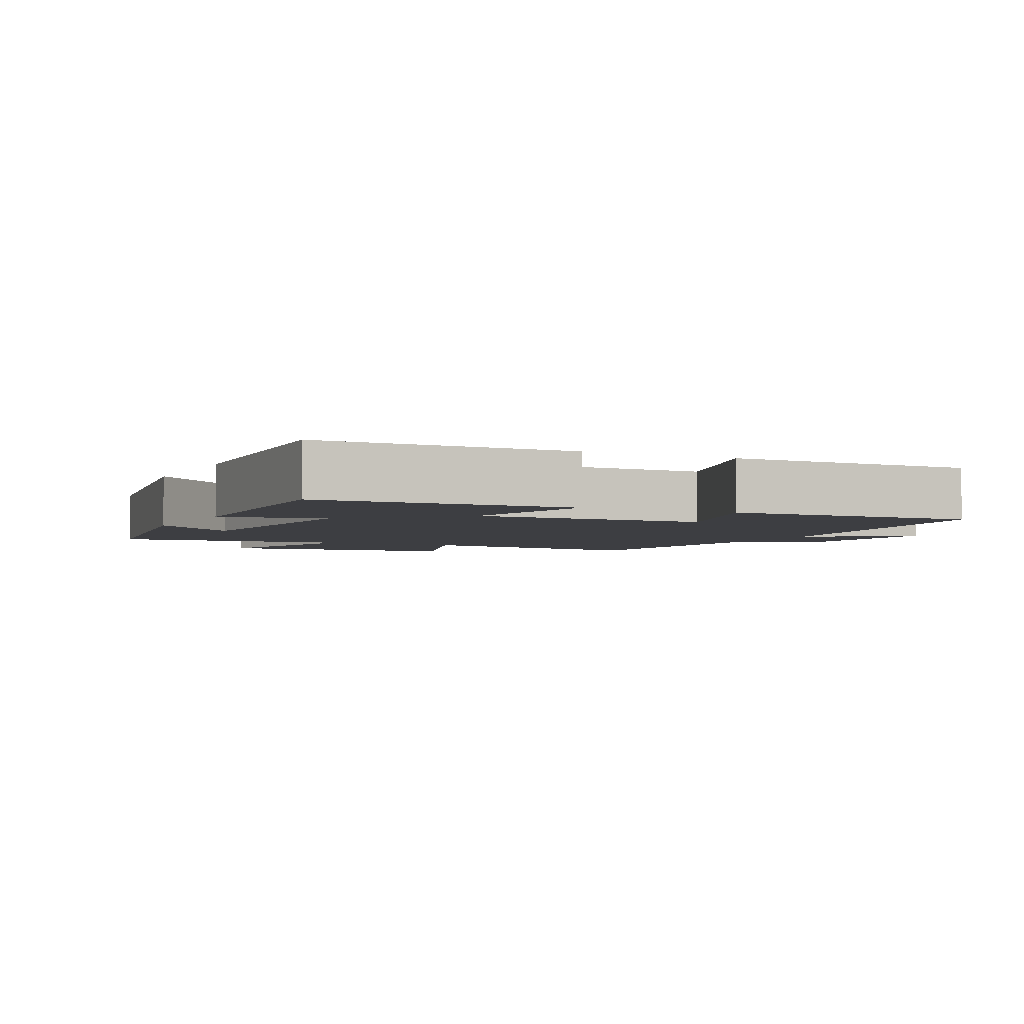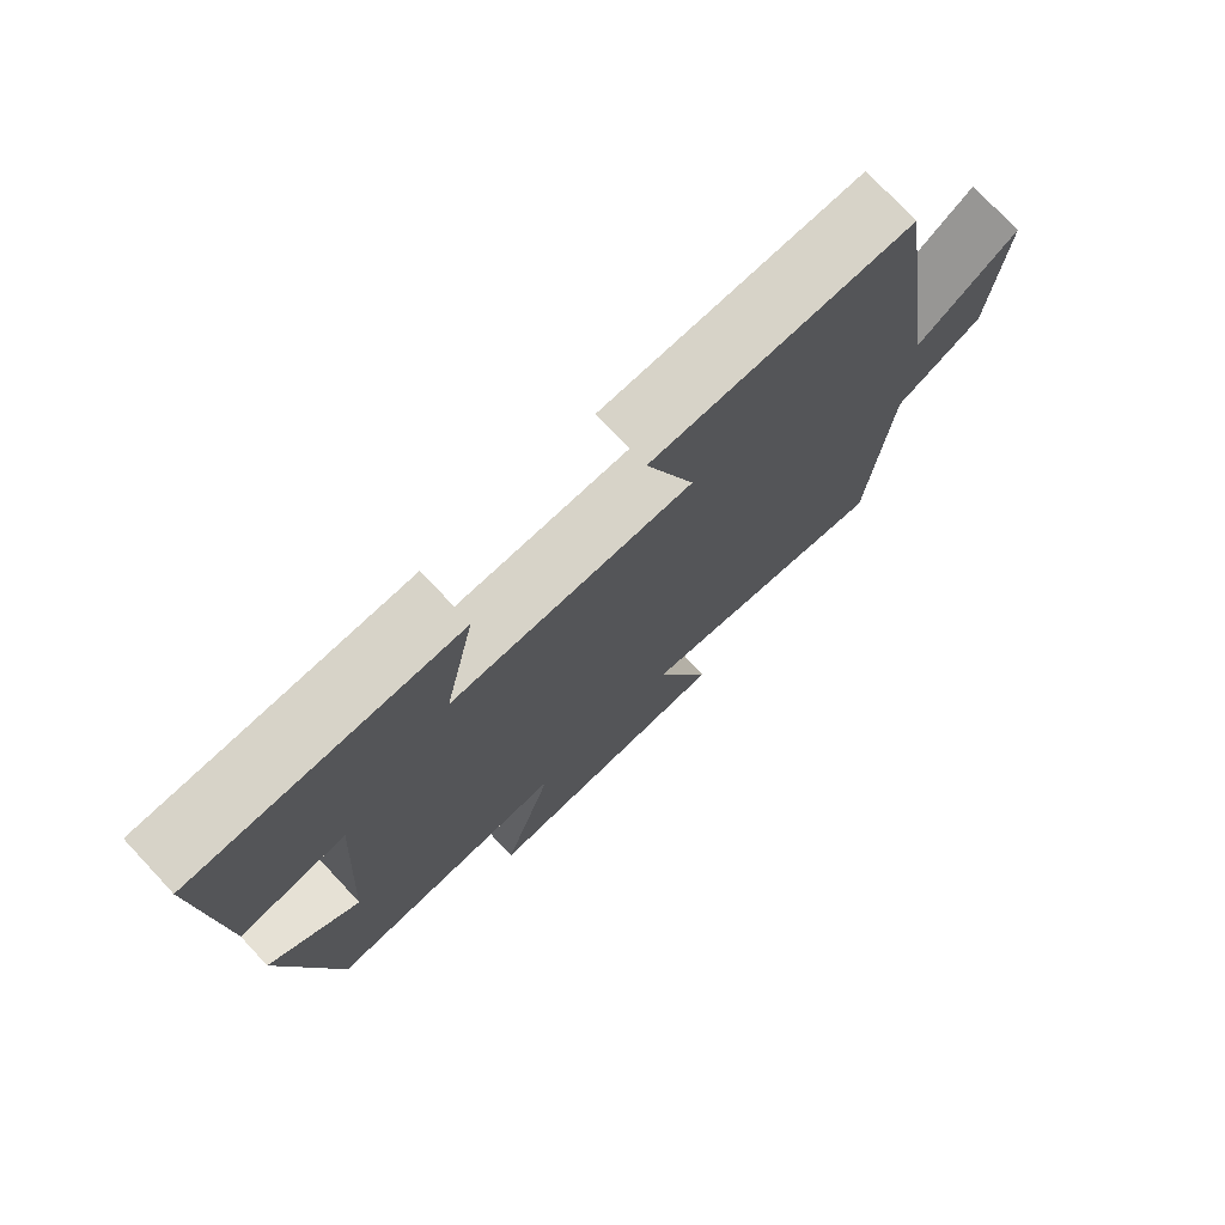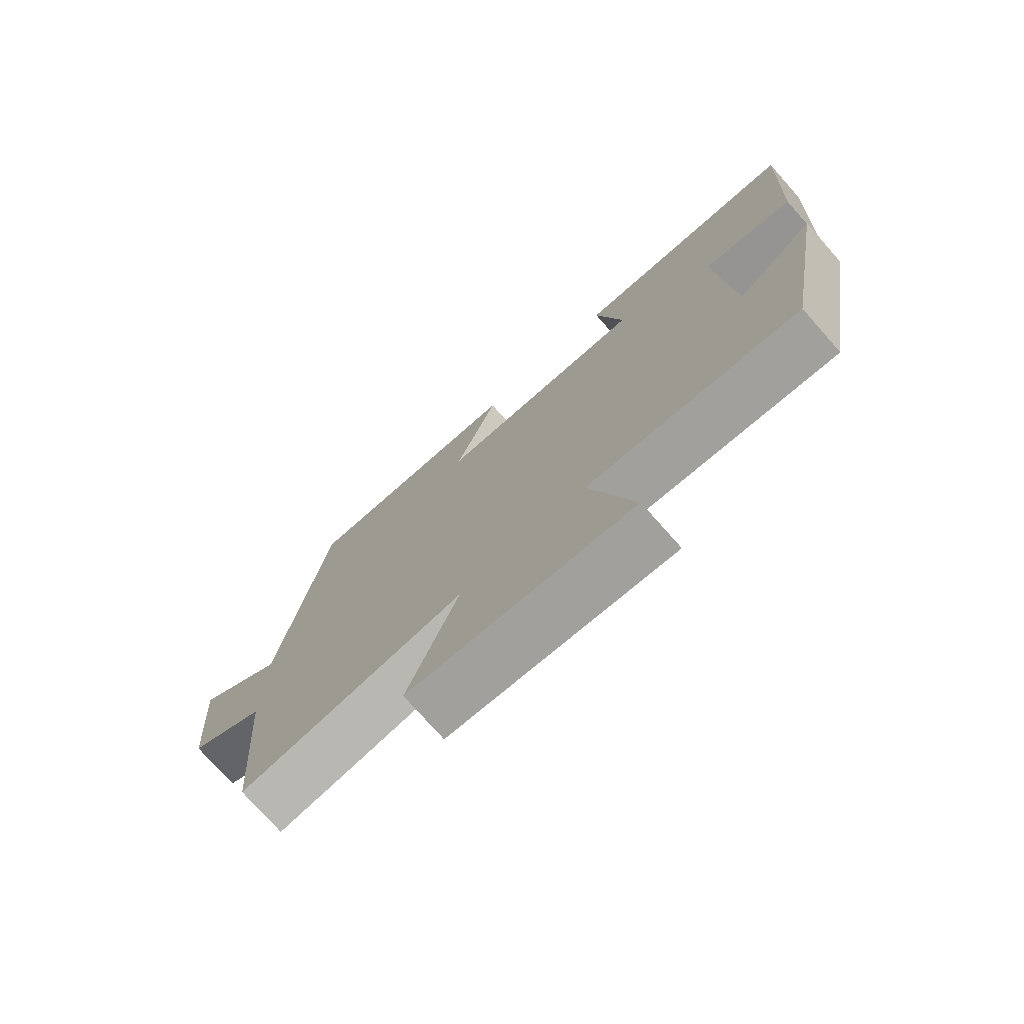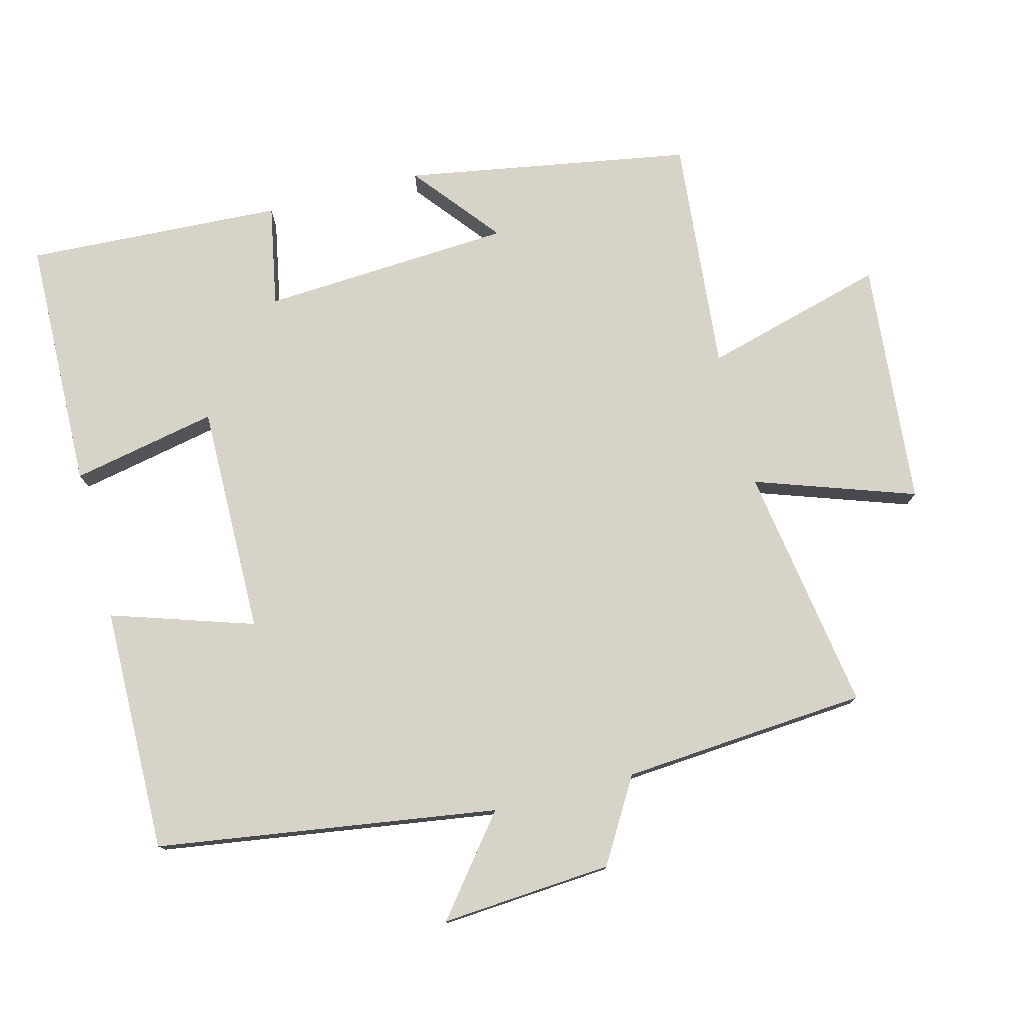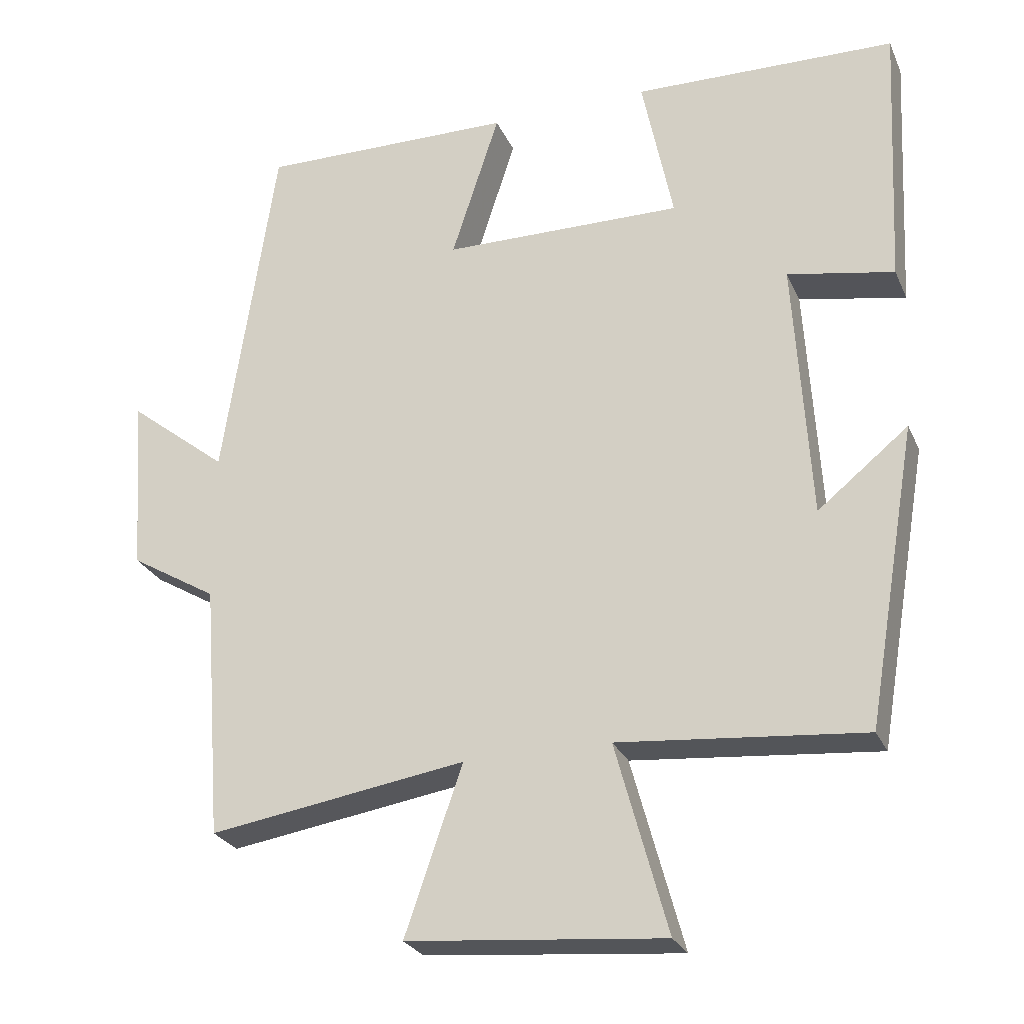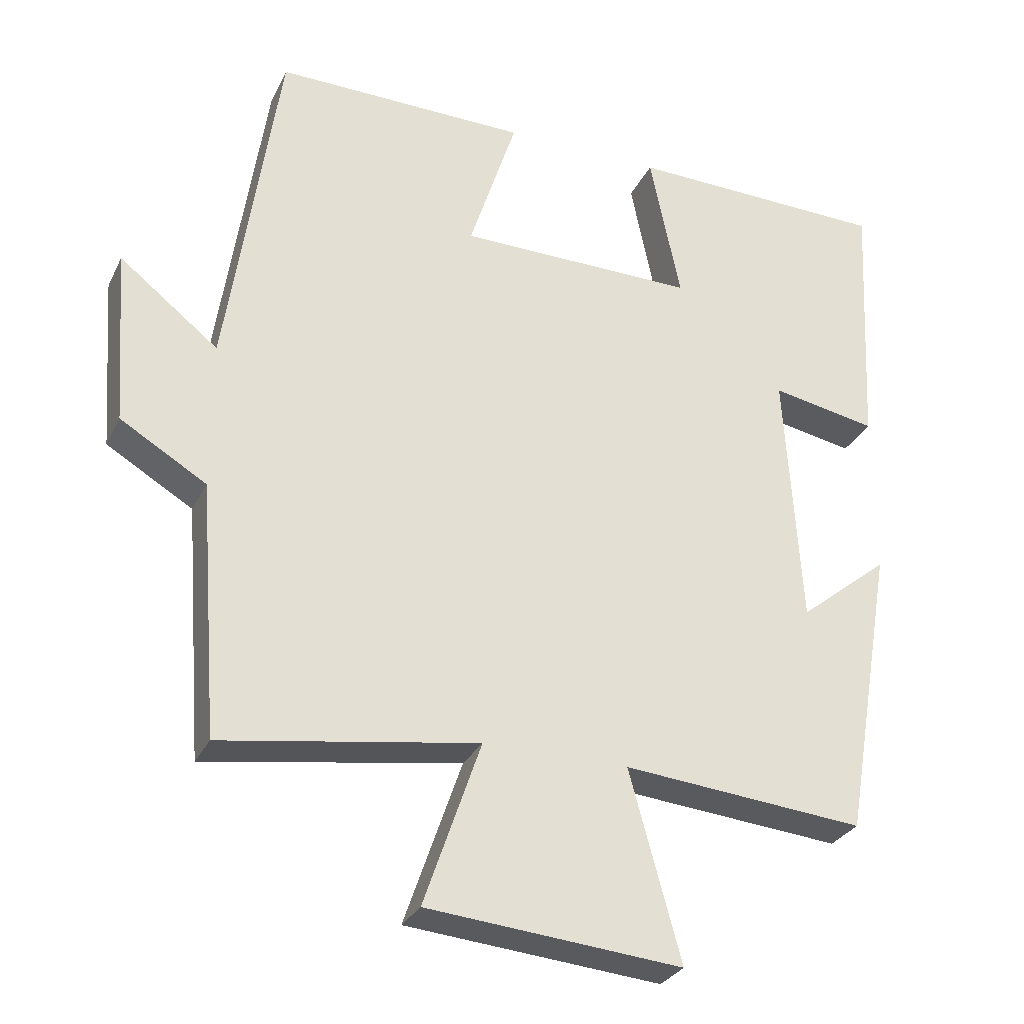
<metadata>
{"format":"obj","ext":"obj","renderer":"f3d","projection":"perspective","resolution":1024,"background":"white","views":[{"elev":-3.5,"azim":-26.2,"up":"+Y"},{"elev":75.7,"azim":-43.2,"up":"+Z"},{"elev":-75.7,"azim":-138.5,"up":"+Z"},{"elev":77.2,"azim":75.5,"up":"+Y"},{"elev":-26.3,"azim":-159.9,"up":"+Z"},{"elev":-29.4,"azim":157.9,"up":"+Z"}]}
</metadata>
<code>
v -0.519 0.07 0.491
v -0.153 0.07 0.5
v -0.196 0.07 0.289
v 0.138 0.07 0.293
v 0.071 0.07 0.5
v 0.427 0.07 0.505
v 0.5 0.07 0.01
v 0.639 0.07 0.12
v 0.621 0.07 -0.128
v 0.5 0.07 -0.2
v 0.473 0.07 -0.556
v 0.115 0.07 -0.5
v 0.195 0.07 -0.732
v -0.161 0.07 -0.764
v -0.089 0.07 -0.5
v -0.429 0.07 -0.531
v -0.5 0.07 -0.116
v -0.374 0.07 -0.218
v -0.352 0.07 0.146
v -0.5 0.07 0.118
v -0.519 0 0.491
v -0.153 0 0.5
v -0.196 0 0.289
v 0.138 0 0.293
v 0.071 0 0.5
v 0.427 0 0.505
v 0.5 0 0.01
v 0.639 0 0.12
v 0.621 0 -0.128
v 0.5 0 -0.2
v 0.473 0 -0.556
v 0.115 0 -0.5
v 0.195 0 -0.732
v -0.161 0 -0.764
v -0.089 0 -0.5
v -0.429 0 -0.531
v -0.5 0 -0.116
v -0.374 0 -0.218
v -0.352 0 0.146
v -0.5 0 0.118
f 19 20 1 2
f 18 19 2 3
f 15 16 17 18
f 15 18 3 4
f 12 13 14 15
f 12 15 4
f 10 11 12 4
f 7 8 9 10
f 6 7 10
f 4 5 6 10
f 22 21 40 39
f 23 22 39 38
f 38 37 36 35
f 24 23 38 35
f 35 34 33 32
f 24 35 32
f 24 32 31 30
f 30 29 28 27
f 30 27 26
f 30 26 25 24
f 1 21 22 2
f 2 22 23 3
f 3 23 24 4
f 4 24 25 5
f 5 25 26 6
f 6 26 27 7
f 7 27 28 8
f 8 28 29 9
f 9 29 30 10
f 10 30 31 11
f 11 31 32 12
f 12 32 33 13
f 13 33 34 14
f 14 34 35 15
f 15 35 36 16
f 16 36 37 17
f 17 37 38 18
f 18 38 39 19
f 19 39 40 20
f 20 40 21 1

</code>
